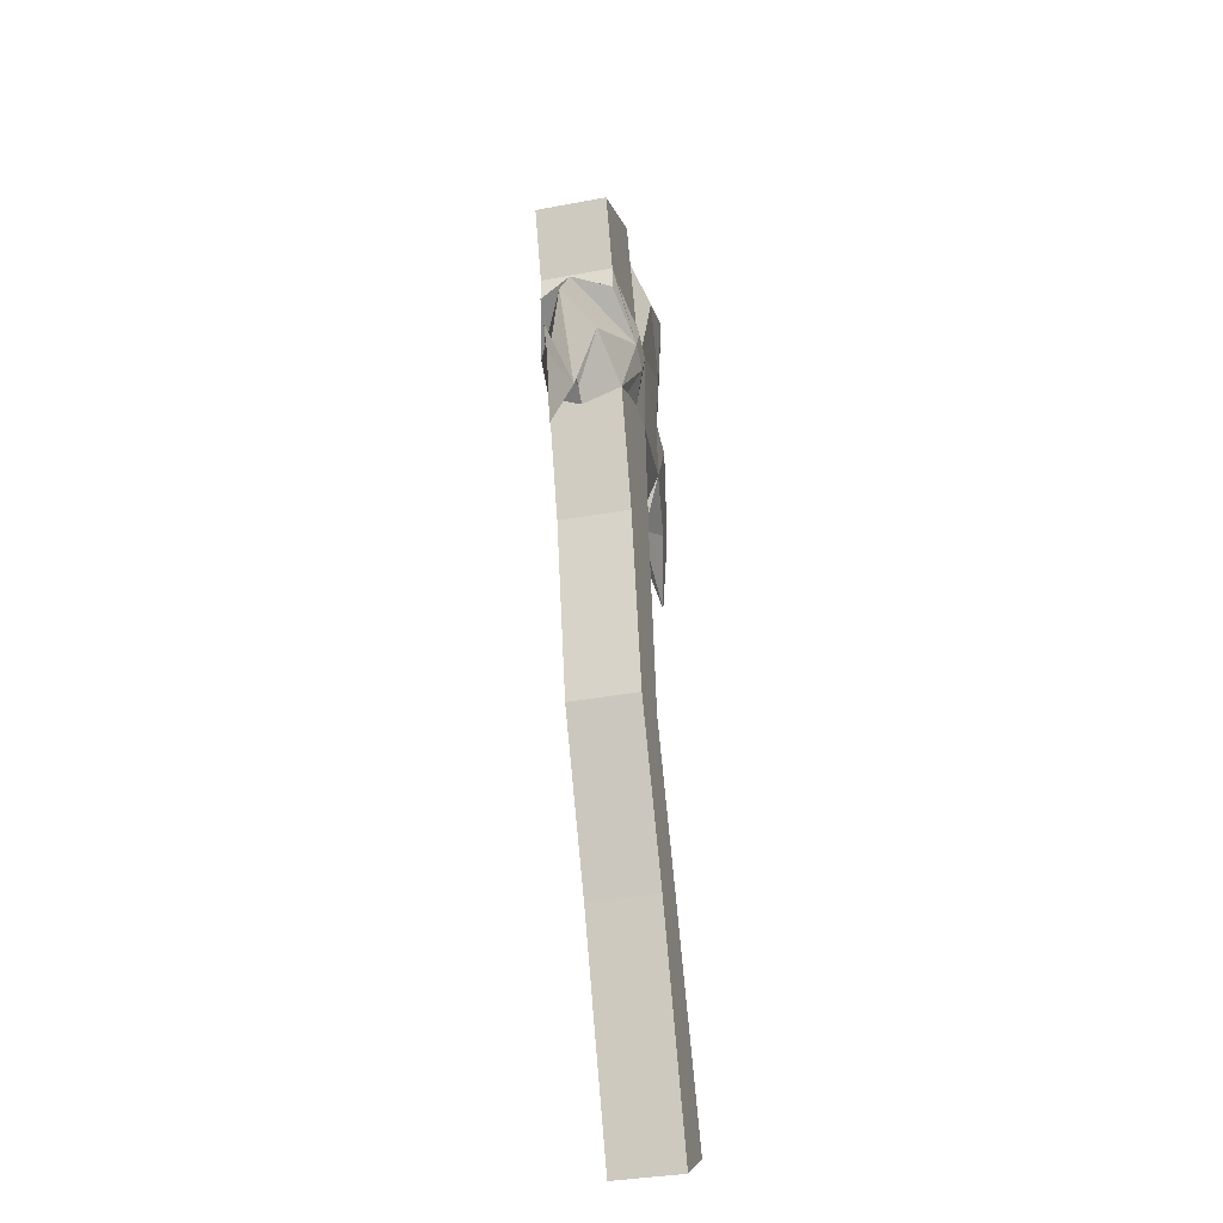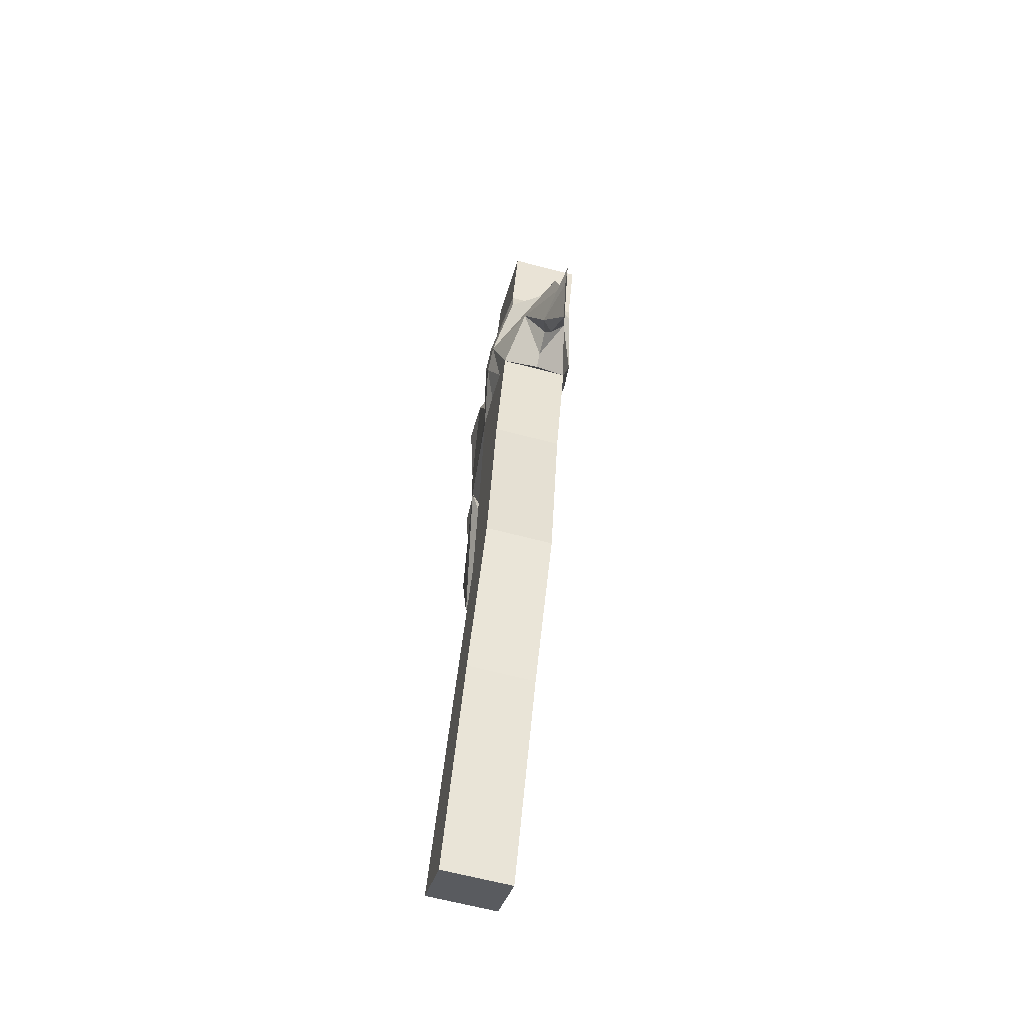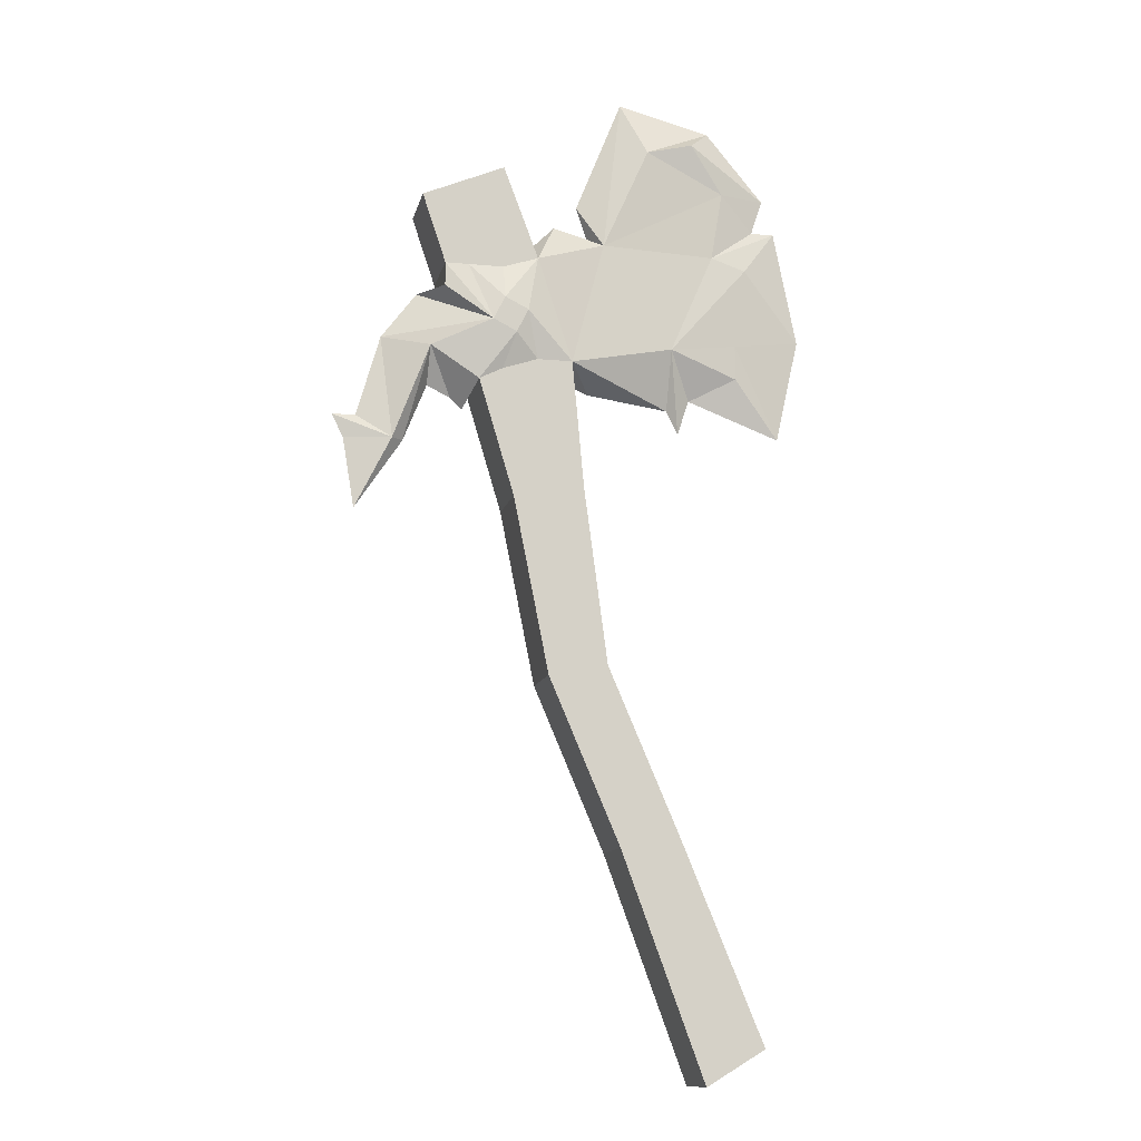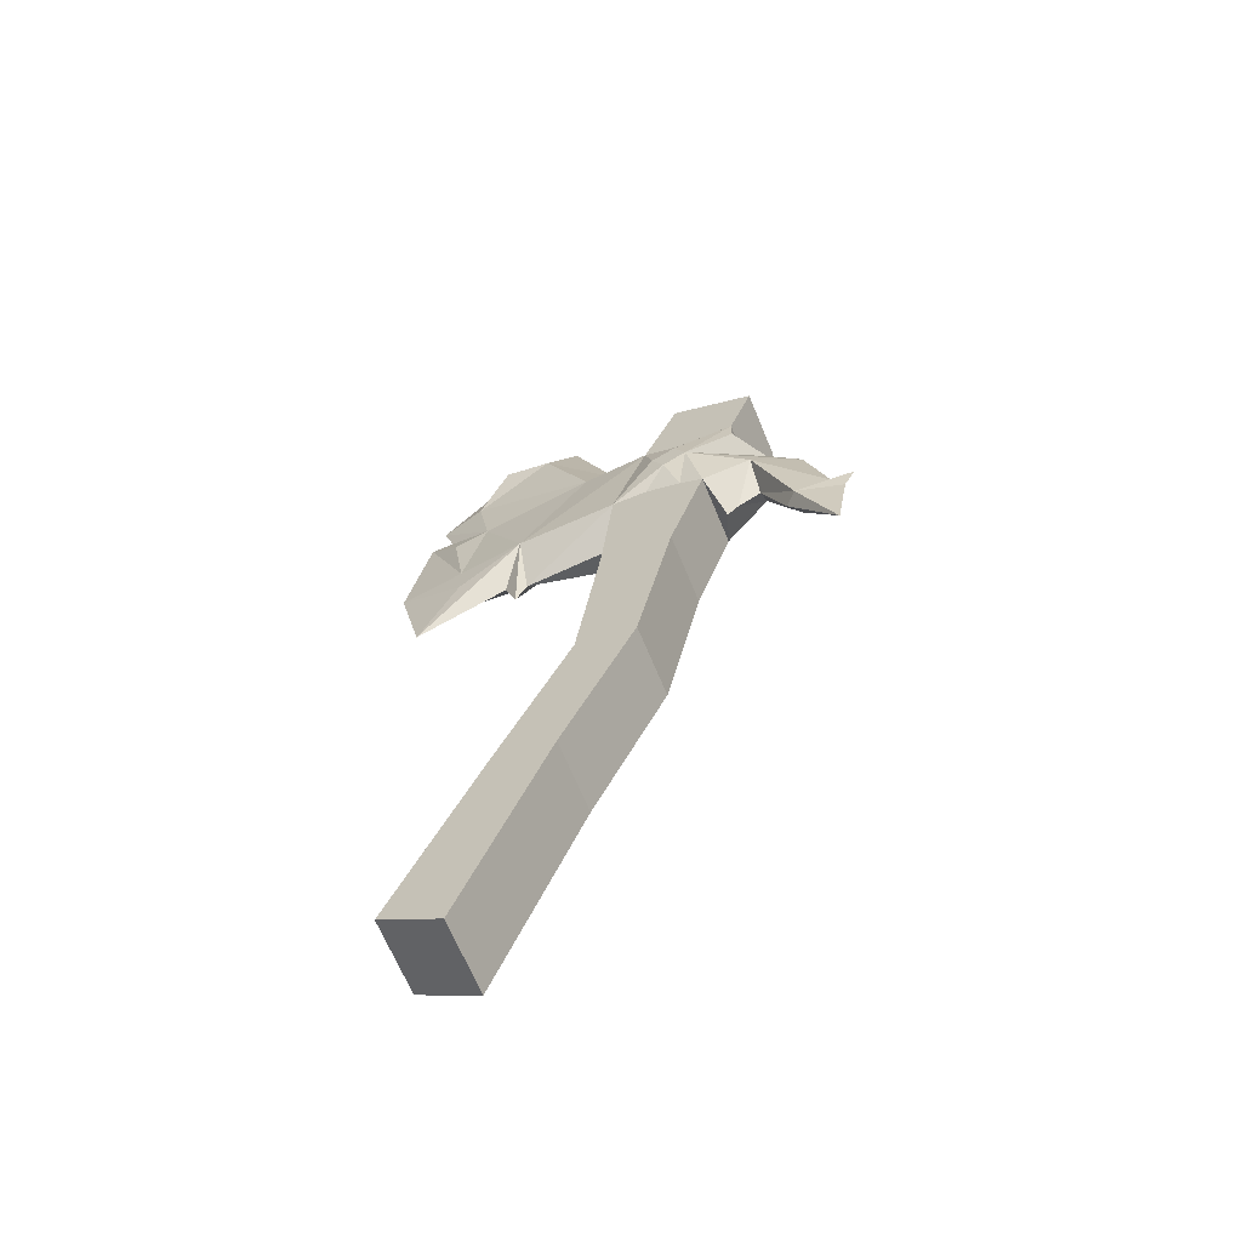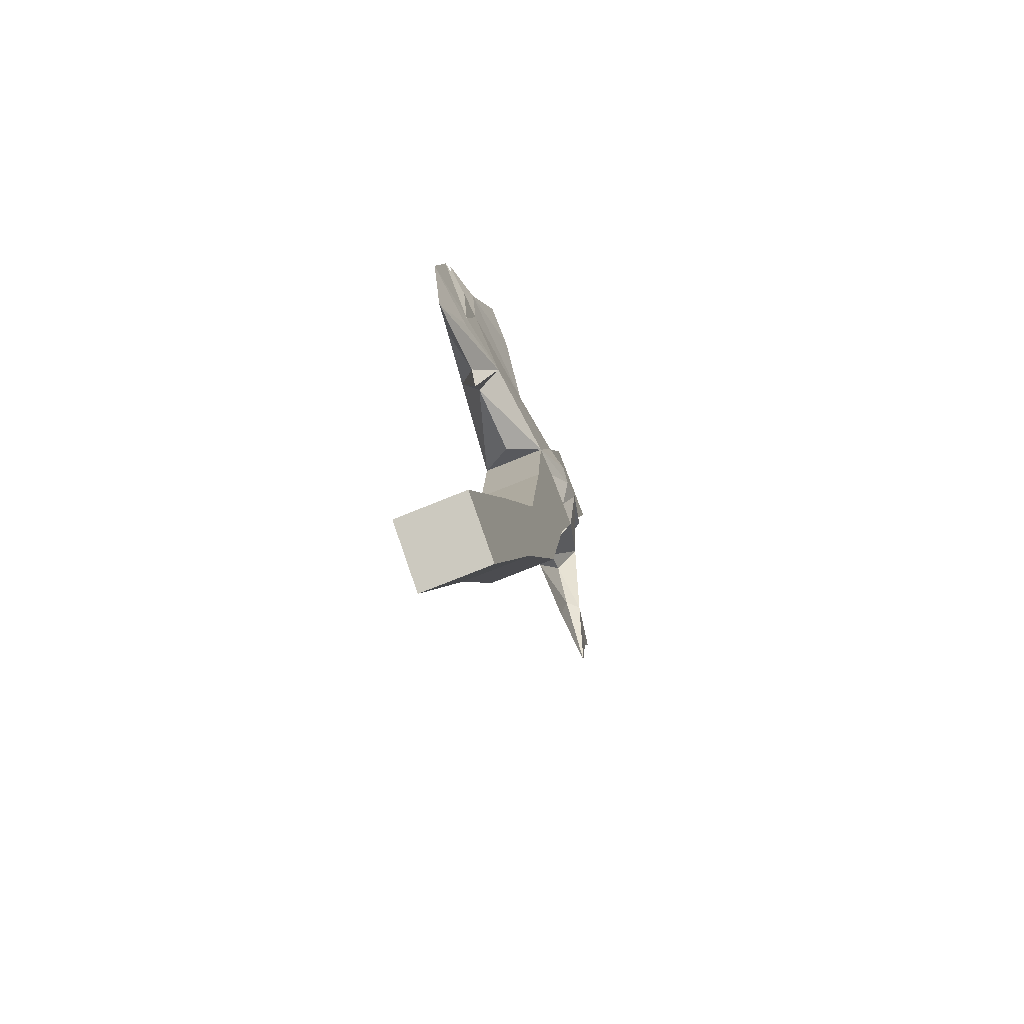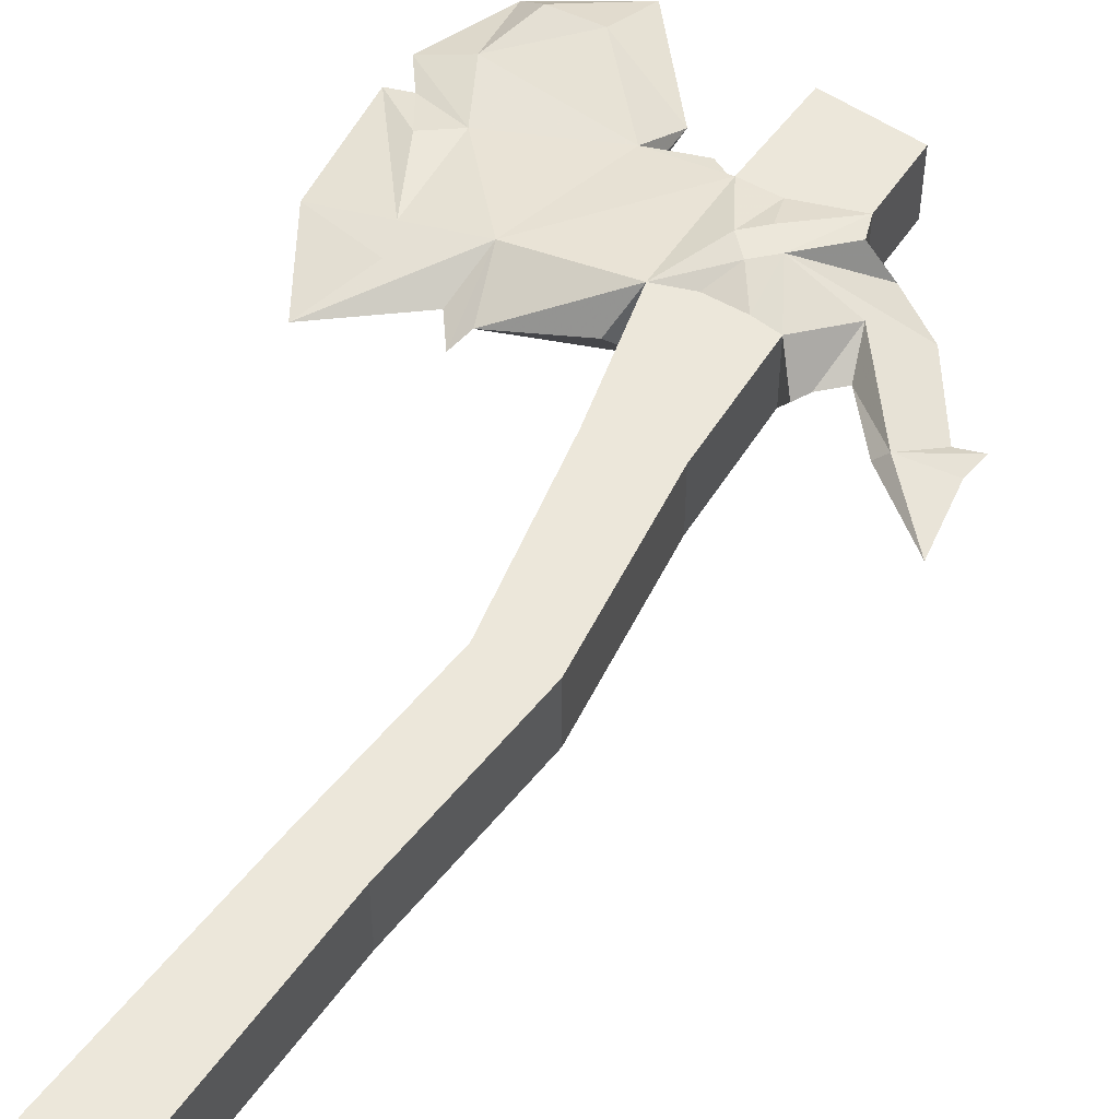
<metadata>
{"format":"obj","ext":"obj","renderer":"f3d","projection":"perspective","resolution":1024,"background":"white","views":[{"elev":-34.4,"azim":-75.7,"up":"+Z"},{"elev":-63.3,"azim":-105.0,"up":"+Z"},{"elev":-12.2,"azim":-12.5,"up":"+Z"},{"elev":-66.2,"azim":-157.7,"up":"+Z"},{"elev":-70.8,"azim":112.5,"up":"+Z"},{"elev":51.9,"azim":-166.0,"up":"+Y"}]}
</metadata>
<code>
v -0.05469 -0.007812 -0.125
v -0.01562 -0.007812 -0.1172
v 0.03125 -0.007812 -0.2266
v -0.007812 -0.007812 -0.2344
v -0.007812 -0.05469 -0.2344
v -0.05469 -0.05469 -0.125
v -0.07812 -0.007812 -0.007812
v -0.03125 -0.007812 0
v -0.03125 -0.05469 0
v -0.01562 -0.05469 -0.1172
v 0.03125 -0.05469 -0.2266
v 0.08594 -0.007812 -0.3594
v 0.04688 -0.007812 -0.3828
v 0.04688 -0.05469 -0.3828
v -0.07812 -0.05469 -0.007812
v -0.1016 -0.007812 0.07031
v -0.03906 -0.007812 0.08594
v -0.03906 -0.05469 0.08594
v -0.1016 -0.05469 0.07031
v -0.1094 -0.03125 0.05469
v -0.1172 -0.03125 0.0625
v -0.1328 -0.01562 0.09375
v -0.09375 0 0.1094
v -0.08594 -0.007812 0.07812
v -0.0625 -0.007812 0.08594
v -0.07812 0 0.1016
v -0.07031 0 0.1172
v -0.0625 -0.007812 0.1562
v 0.03125 -0.01562 0.1016
v 0.03125 -0.03125 0.0625
v -0.02344 -0.03125 0.07031
v 0.03125 -0.04688 0.1016
v -0.01562 -0.04688 0.1719
v -0.0625 -0.05469 0.1562
v -0.07031 -0.0625 0.1172
v -0.0625 -0.05469 0.08594
v -0.08594 -0.05469 0.07812
v -0.07812 -0.0625 0.1016
v -0.09375 -0.0625 0.1094
v -0.1328 -0.04688 0.09375
v 0.08594 -0.05469 -0.3594
v -0.125 -0.05469 0.1484
v -0.08594 -0.05469 0.2188
v -0.1406 -0.05469 0.1953
v -0.1406 -0.007812 0.1953
v -0.125 -0.007812 0.1484
v -0.125 -0.007812 0.1328
v -0.125 -0.05469 0.1328
v -0.1094 -0.05469 0.1484
v -0.08594 -0.05469 0.1484
v -0.08594 -0.0625 0.125
v -0.08594 -0.007812 0.2188
v -0.08594 -0.007812 0.1484
v -0.1094 -0.007812 0.1484
v -0.08594 0 0.125
v -0.1406 -0.03125 0.1328
v -0.1641 -0.03125 0.1016
v -0.1562 -0.03906 0.03125
v -0.1484 -0.03125 0.03125
v -0.1328 -0.03125 0.07031
v -0.1562 -0.02344 0.03125
v -0.1797 -0.03125 0.04688
v -0.1953 -0.03125 0.04688
v -0.1875 -0.03125 0.03125
v -0.1797 -0.03125 -0.01562
v -0.04688 -0.03125 0.1875
v -0.0625 -0.03125 0.1719
v -0.01562 -0.01562 0.1719
v 0.0625 -0.02344 0.1719
v 0.07812 -0.02344 0.1094
v 0.07812 -0.02344 0.08594
v 0.1094 -0.03125 0.04688
v 0.04688 -0.03125 0.07031
v 0.03906 -0.03125 0.04688
v 0.07812 -0.03906 0.08594
v 0.07812 -0.03906 0.1094
v 0.08594 -0.03906 0.1641
v 0.0625 -0.03906 0.1719
v 0.07031 -0.03906 0.2188
v 0.01562 -0.04688 0.2422
v 0 -0.03125 0.2812
v -0.03125 -0.03125 0.2031
v -0.02344 -0.03125 0.1797
v 0.01562 -0.01562 0.2422
v 0.07031 -0.02344 0.2188
v 0.1016 -0.03125 0.2188
v 0.09375 -0.03125 0.1953
v 0.08594 -0.02344 0.1641
v 0.1094 -0.03125 0.1953
v 0.125 -0.03125 0.1172
v 0.04688 -0.04688 0.25
v 0.0625 -0.03125 0.2656
v 0.04688 -0.01562 0.25
f 1 2 3
f 1 3 4
f 2 10 3
f 3 10 11
f 3 11 12
f 3 12 4
f 4 12 13
f 5 14 11
f 5 11 10
f 5 10 6
f 11 14 41
f 11 41 12
f 1 4 5
f 1 5 6
f 1 7 2
f 2 7 8
f 2 8 9
f 2 9 10
f 4 13 14
f 4 14 5
f 6 10 9
f 6 9 15
f 7 16 8
f 8 16 17
f 8 17 18
f 8 18 9
f 9 18 15
f 15 18 19
f 12 41 13
f 13 41 14
f 42 34 43
f 42 43 44
f 45 52 28
f 45 28 46
f 28 52 43
f 28 43 34
f 1 6 7
f 6 15 7
f 7 15 16
f 15 19 16
f 42 44 45
f 42 45 46
f 16 19 20
f 16 20 21
f 16 21 22
f 16 22 23
f 17 27 28
f 17 28 29
f 17 29 30
f 17 30 31
f 17 31 18
f 18 31 30
f 18 30 32
f 18 32 33
f 18 33 34
f 18 34 35
f 19 39 40
f 19 40 21
f 19 21 20
f 42 46 47
f 42 47 48
f 42 48 39
f 36 38 37
f 46 23 47
f 47 23 56
f 47 56 48
f 48 56 39
f 39 56 57
f 39 57 40
f 40 57 58
f 40 58 59
f 40 59 60
f 40 60 21
f 21 60 22
f 22 60 61
f 22 61 62
f 22 62 57
f 22 57 23
f 23 57 56
f 49 51 50
f 58 57 62
f 58 62 63
f 58 63 64
f 58 64 65
f 58 65 59
f 59 65 61
f 59 61 60
f 34 33 66
f 34 66 67
f 67 66 68
f 67 68 28
f 28 68 29
f 29 68 69
f 29 69 70
f 29 70 71
f 29 71 72
f 29 72 73
f 29 73 74
f 29 74 30
f 30 74 32
f 32 74 73
f 32 73 75
f 32 75 76
f 32 76 77
f 32 77 78
f 32 78 33
f 33 78 79
f 33 79 80
f 33 80 81
f 33 81 82
f 33 82 83
f 33 83 66
f 66 83 68
f 68 83 82
f 68 82 84
f 68 84 85
f 68 85 69
f 69 85 86
f 69 86 87
f 69 87 88
f 69 88 70
f 70 88 89
f 70 89 90
f 70 90 71
f 71 90 72
f 72 90 76
f 72 76 75
f 72 75 73
f 80 91 92
f 80 92 81
f 81 92 93
f 81 93 84
f 81 84 82
f 91 79 86
f 91 86 92
f 92 86 85
f 92 85 93
f 93 85 84
f 79 78 87
f 79 87 86
f 77 76 90
f 77 90 89
f 77 89 78
f 78 89 87
f 87 89 88
f 79 91 80
f 24 26 25
f 53 55 54
f 61 63 62
f 63 61 64
f 64 61 65
f 16 23 24
f 16 24 17
f 17 24 25
f 17 25 26
f 17 26 27
f 18 35 36
f 18 36 19
f 19 36 37
f 19 37 38
f 19 38 39
f 42 39 49
f 42 49 34
f 34 49 50
f 34 50 51
f 34 51 35
f 35 51 38
f 35 38 36
f 46 28 53
f 46 53 54
f 46 54 55
f 46 55 23
f 39 51 49
f 51 39 38
f 24 23 26
f 53 28 27
f 53 27 55
f 23 55 27
f 23 27 26
f 44 43 52
f 44 52 45

</code>
